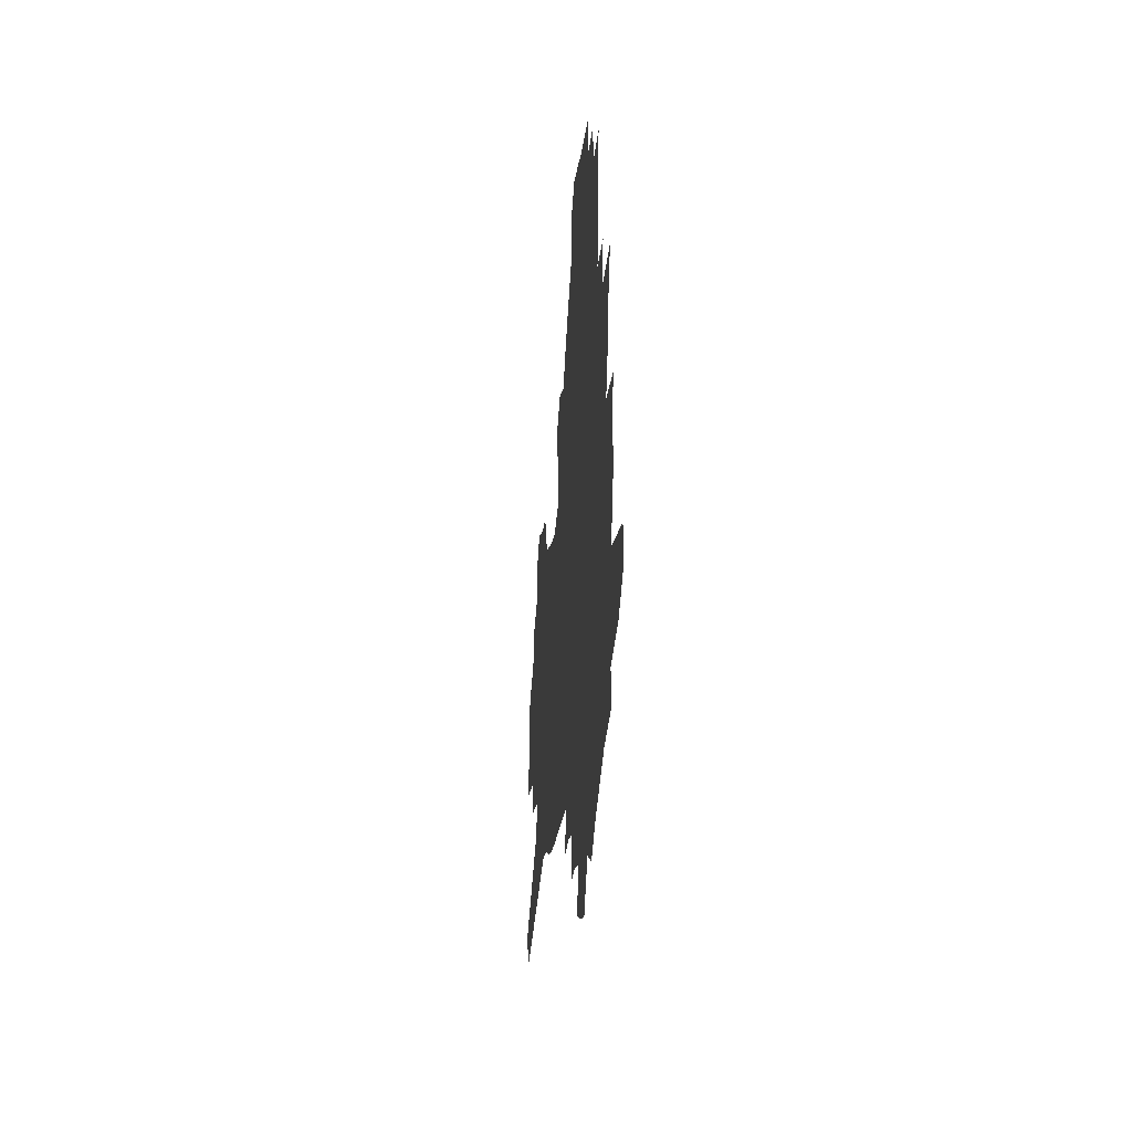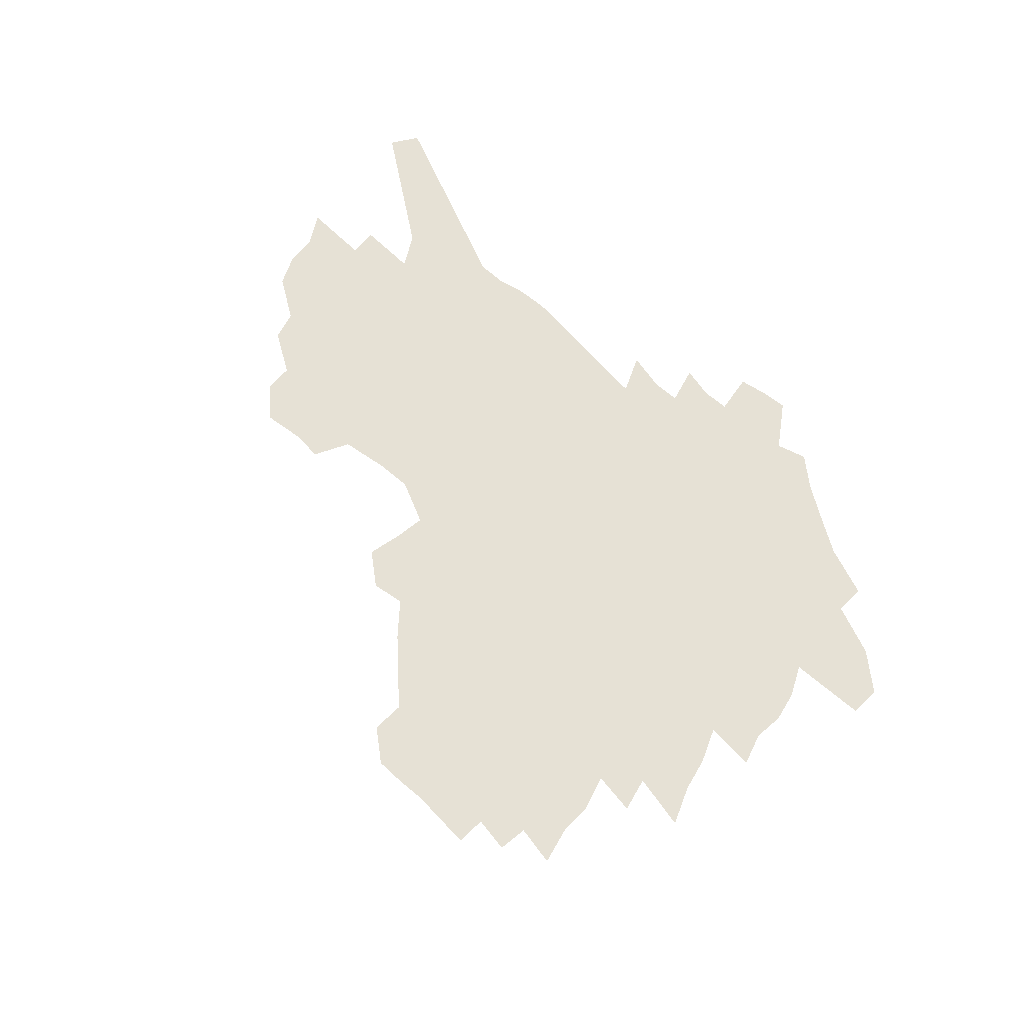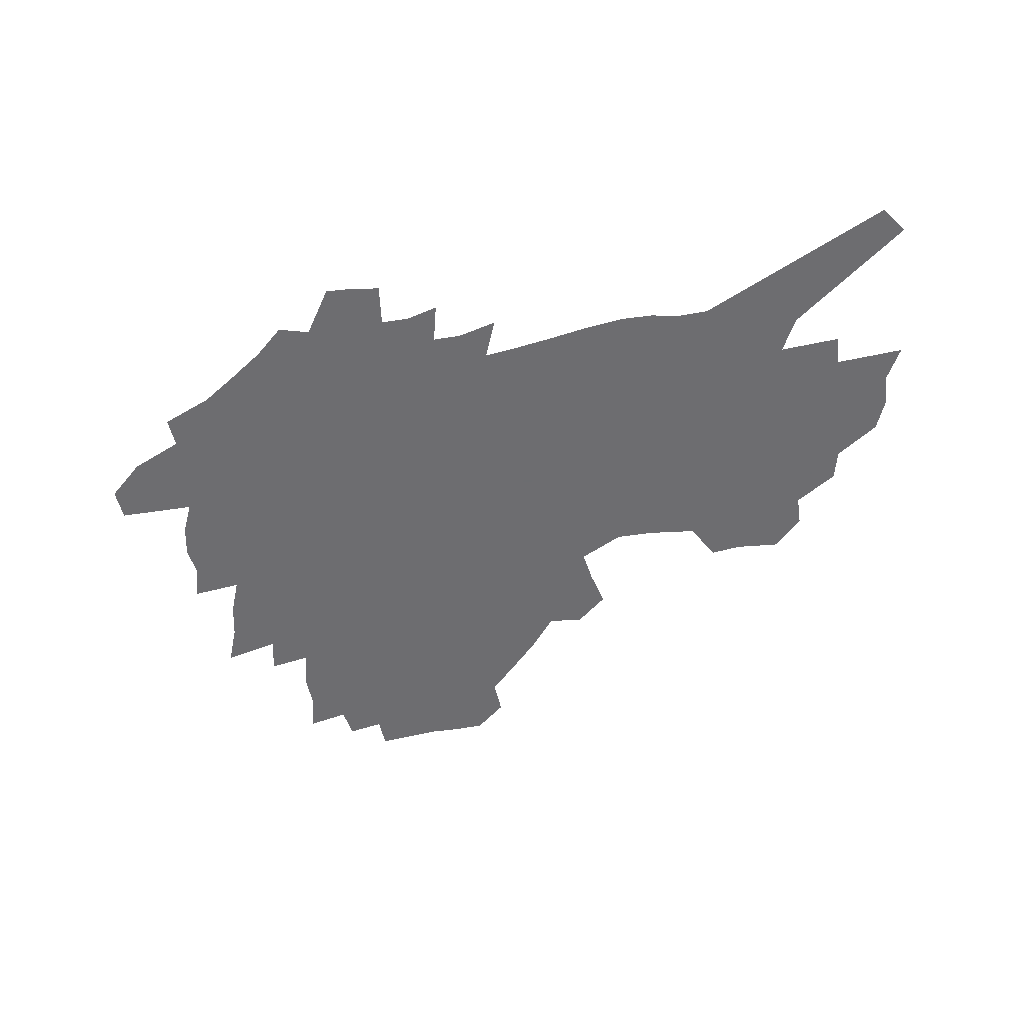
<metadata>
{"format":"obj","ext":"obj","renderer":"f3d","projection":"perspective","resolution":1024,"background":"white","views":[{"elev":-10.3,"azim":-95.1,"up":"+Y"},{"elev":64.1,"azim":-140.9,"up":"+Z"},{"elev":-54.1,"azim":7.0,"up":"+Z"}]}
</metadata>
<code>
v 233.1 183.4 0
v 216.4 199.7 0
v 218.2 214.7 0
v 255.9 157.1 0
v 257.5 171.4 0
v 256.4 185.3 0
v 257 199.3 0
v 255.4 213.4 0
v 249.3 228.7 0
v 247.1 243.6 0
v 249.7 257.9 0
v 246 273.9 0
v 280 145.9 0
v 282.9 160.3 0
v 283 173.3 0
v 282.5 186.1 0
v 276.8 199.6 0
v 275.8 213 0
v 275.3 226.6 0
v 276 240.2 0
v 273.1 254.8 0
v 269.9 270.2 0
v 264 287.8 0
v 261.5 304.2 0
v 255.2 323.2 0
v 296.7 133.6 0
v 299.7 148.7 0
v 303 162.8 0
v 303 174.9 0
v 299.4 187 0
v 296.7 199.6 0
v 295.5 212.3 0
v 292.4 225.8 0
v 293.3 238.9 0
v 292.6 252.4 0
v 289.8 267.2 0
v 285.8 283.5 0
v 283.5 299.6 0
v 281.8 315.6 0
v 279 332.6 0
v 312.4 121.8 0
v 314.5 137.2 0
v 316.5 151.4 0
v 317.6 164.2 0
v 317.5 176 0
v 315.7 187.6 0
v 314 199.5 0
v 311.8 212 0
v 310.6 224.6 0
v 308.6 237.8 0
v 309.3 250.6 0
v 306.8 265.1 0
v 303.3 281.1 0
v 299.4 298.3 0
v 299.8 312.9 0
v 299.3 328.2 0
v 295.4 346.5 0
v 296.7 361.5 0
v 293.7 379.9 0
v 326.2 108.5 0
v 327.5 124.3 0
v 328.8 139.1 0
v 329.6 152.4 0
v 330.5 165.2 0
v 330.4 176.8 0
v 329.4 188.1 0
v 327.9 199.7 0
v 327.1 211.6 0
v 326.4 223.7 0
v 325.2 236.3 0
v 323.1 250 0
v 320.7 264.7 0
v 318.9 279.7 0
v 316.6 295.6 0
v 314.2 312.5 0
v 315.9 326.4 0
v 315.5 341.8 0
v 314.9 357.7 0
v 313 375 0
v 315.9 389 0
v 341.1 111.7 0
v 341.4 126.7 0
v 341.8 140.7 0
v 342.3 153.9 0
v 342.3 165.8 0
v 342.4 177.4 0
v 341.9 188.6 0
v 341.3 199.8 0
v 340 211.5 0
v 339.4 223.3 0
v 338.8 235.3 0
v 336.5 249.3 0
v 336.6 262 0
v 333.7 278.2 0
v 331.4 294.8 0
v 331.1 309.8 0
v 331.2 324.7 0
v 330.8 340.3 0
v 331.2 355.4 0
v 331.6 370.7 0
v 333 385.2 0
v 334.3 399.3 0
v 354.5 89.24 0
v 353.9 111.2 0
v 353.8 127.5 0
v 354.2 142.6 0
v 354.1 155 0
v 353.8 166.5 0
v 353.6 177.8 0
v 353.3 188.9 0
v 353.1 199.9 0
v 352.4 211.3 0
v 352.1 222.8 0
v 351.2 235.1 0
v 351 247.3 0
v 349.4 261.6 0
v 347.1 278.2 0
v 346.3 293 0
v 345.8 308.6 0
v 346 323.3 0
v 346 338.6 0
v 346.3 353.8 0
v 347.9 367.8 0
v 347.7 383.7 0
v 349.7 397.3 0
v 367.9 89.31 0
v 366.7 112.6 0
v 365.9 128.2 0
v 365.6 143.4 0
v 365.2 155.2 0
v 364.9 166.6 0
v 364.6 177.8 0
v 364.3 189 0
v 364 200.2 0
v 363.9 211.4 0
v 363.4 223 0
v 363.1 234.8 0
v 362.9 247 0
v 362.6 259.6 0
v 360.2 277.7 0
v 359.5 294.1 0
v 359.8 307.9 0
v 359.9 323.1 0
v 360.8 337.3 0
v 361.2 352.2 0
v 362.6 366.3 0
v 363.3 381.2 0
v 364.6 395.2 0
v 381.3 90.77 0
v 379.8 110.6 0
v 377.9 128.5 0
v 376.6 144.1 0
v 376.4 155.3 0
v 376 166.6 0
v 375.7 177.9 0
v 375.4 189.1 0
v 375.1 200.2 0
v 375 211.6 0
v 374.8 223.1 0
v 374.6 234.6 0
v 375.1 245.9 0
v 374.5 259.3 0
v 373.8 274.8 0
v 372.8 293.1 0
v 373.3 307.8 0
v 373.9 322.3 0
v 374.9 336.1 0
v 375.8 350.7 0
v 376.8 365.4 0
v 377.8 380.3 0
v 378.7 394.9 0
v 393.1 110.1 0
v 390.2 128 0
v 389.4 141.4 0
v 387.8 154.8 0
v 387 166.8 0
v 386.9 177.9 0
v 386.4 189.3 0
v 386.2 200.4 0
v 386.3 211.8 0
v 386.1 223.3 0
v 386.2 234.4 0
v 386.3 246.1 0
v 386.2 259.6 0
v 386.2 274.6 0
v 386.3 290.6 0
v 386.6 307.7 0
v 387.8 321.7 0
v 389 335.8 0
v 390.1 350.2 0
v 391.3 365.3 0
v 392.3 379.6 0
v 393 393.8 0
v 408.5 105.3 0
v 404.9 124 0
v 402 140.2 0
v 400.3 153.5 0
v 399.2 165.8 0
v 398 178.2 0
v 397.3 189.6 0
v 397.4 200.6 0
v 396.8 211.9 0
v 397.3 223.2 0
v 397.4 234.5 0
v 397.5 245.8 0
v 398 258.5 0
v 398.7 272.6 0
v 399.5 288.3 0
v 400.7 304.1 0
v 401.9 319.5 0
v 403.2 334.9 0
v 404.9 350.7 0
v 405.7 364.5 0
v 407.5 380.5 0
v 418.6 123.3 0
v 415.8 138.3 0
v 413.9 151.7 0
v 411.2 165.6 0
v 410.7 177.2 0
v 410.3 188.8 0
v 409.9 200.2 0
v 409.1 211.8 0
v 408.8 223.2 0
v 409.3 234.8 0
v 408.9 246.1 0
v 409.6 258.2 0
v 411 272.4 0
v 412.2 286.4 0
v 414.2 304 0
v 416 319.2 0
v 417.6 334.6 0
v 419.1 349.8 0
v 437.1 117.8 0
v 430.5 136.7 0
v 426.9 151.2 0
v 425 164.1 0
v 423.6 176.4 0
v 422.9 188.2 0
v 422.6 199.8 0
v 422 211.6 0
v 420.7 223.4 0
v 420.9 234.9 0
v 421.1 246.6 0
v 422 258.8 0
v 423.6 272.5 0
v 425.4 286.8 0
v 427.4 301.6 0
v 429.9 318.1 0
v 432.4 334.7 0
v 447.1 134.1 0
v 443.8 148.2 0
v 441.5 161.5 0
v 438.3 175 0
v 437.6 187 0
v 437.9 198.8 0
v 434.2 212.1 0
v 433.5 223.6 0
v 433.5 235.1 0
v 434 247 0
v 435 259.3 0
v 436.5 272.3 0
v 438.7 286.4 0
v 441.9 302.4 0
v 444.6 318.1 0
v 465.4 130.6 0
v 461.2 145.5 0
v 457.4 159.8 0
v 456.6 172.4 0
v 453.6 185.7 0
v 453.2 197.8 0
v 449.8 211.1 0
v 447.9 223.5 0
v 447.9 235.4 0
v 448.1 247.5 0
v 448.1 259.6 0
v 450.5 272.8 0
v 453.8 287.5 0
v 456.4 302.4 0
v 460.8 319.5 0
v 484.5 126.6 0
v 476.5 144.7 0
v 475.5 157.5 0
v 472 171.5 0
v 470.9 184.1 0
v 468 197.4 0
v 465.5 210.3 0
v 462.1 223.4 0
v 462.2 235.5 0
v 464.2 248.1 0
v 466 261 0
v 467.8 274.2 0
v 470.8 289 0
v 475.8 305.8 0
v 502.6 123.6 0
v 493.3 143.1 0
v 491.9 156.1 0
v 487.6 170.7 0
v 486.3 183.4 0
v 482.3 197.5 0
v 479.9 210.4 0
v 477.8 223.1 0
v 479.6 235.6 0
v 482 248.4 0
v 488.7 262.7 0
v 518.1 123.4 0
v 509.5 142.3 0
v 505.9 156.7 0
v 503.1 170.4 0
v 499.9 184.1 0
v 497.3 197.3 0
v 494.7 210.2 0
v 491.8 222.9 0
v 494 234.9 0
v 497.6 247.4 0
v 506.3 262.1 0
v 531.4 125.4 0
v 526.5 141.1 0
v 521.8 156.2 0
v 519.4 169.8 0
v 516.9 183.3 0
v 515.8 196.2 0
v 512.7 209.5 0
v 511.9 222.1 0
v 510.6 234.3 0
v 513.6 246.5 0
v 529.9 263.8 0
v 540 280.2 0
v 546.3 124.4 0
v 542.2 141 0
v 539.9 155 0
v 537.4 168.8 0
v 533.2 182.9 0
v 533.1 195.8 0
v 535.4 208.6 0
v 533.1 221.8 0
v 536.6 235 0
v 541.2 248.6 0
v 547.1 262.9 0
v 554.5 277.9 0
v 637.1 77.56 0
v 564.1 139.5 0
v 565.2 152.5 0
v 560.8 167.1 0
v 559.5 180.9 0
v 561.6 194.3 0
v 561.5 207.9 0
v 561.1 221.5 0
v 565.9 235.4 0
v 562.8 249 0
v 566.8 262.9 0
v 575.4 278.7 0
v 646.7 89.98 0
v 591.8 135.2 0
v 583.7 152.1 0
v 585.5 165.4 0
v 582.7 179.6 0
v 581.8 193.5 0
v 582.6 207.3 0
v 584.8 221.4 0
v 586.6 235.5 0
v 588.8 249.7 0
v 589.1 263.7 0
v 612.7 149.1 0
v 612.6 163.2 0
v 605.9 178.6 0
v 599.3 193.4 0
v 606.3 206.9 0
v 611.5 221.3 0
v 608.5 235.9 0
v 645.3 159.8 0
v 637.3 176.2 0
v 637.2 191.2 0
v 631.5 206.5 0
f 5 6 1
f 1 6 2
f 6 7 2
f 2 7 3
f 7 8 3
f 13 14 4
f 4 14 5
f 14 15 5
f 5 15 6
f 15 16 6
f 6 16 7
f 16 17 7
f 7 17 8
f 17 18 8
f 8 18 9
f 18 19 9
f 9 19 10
f 19 20 10
f 10 20 11
f 20 21 11
f 11 21 12
f 21 22 12
f 26 27 13
f 13 27 14
f 27 28 14
f 14 28 15
f 28 29 15
f 15 29 16
f 29 30 16
f 16 30 17
f 30 31 17
f 17 31 18
f 31 32 18
f 18 32 19
f 32 33 19
f 19 33 20
f 33 34 20
f 20 34 21
f 34 35 21
f 21 35 22
f 35 36 22
f 22 36 23
f 36 37 23
f 23 37 24
f 37 38 24
f 24 38 25
f 38 39 25
f 41 42 26
f 26 42 27
f 42 43 27
f 27 43 28
f 43 44 28
f 28 44 29
f 44 45 29
f 29 45 30
f 45 46 30
f 30 46 31
f 46 47 31
f 31 47 32
f 47 48 32
f 32 48 33
f 48 49 33
f 33 49 34
f 49 50 34
f 34 50 35
f 50 51 35
f 35 51 36
f 51 52 36
f 36 52 37
f 52 53 37
f 37 53 38
f 53 54 38
f 38 54 39
f 54 55 39
f 39 55 40
f 55 56 40
f 60 61 41
f 41 61 42
f 61 62 42
f 42 62 43
f 62 63 43
f 43 63 44
f 63 64 44
f 44 64 45
f 64 65 45
f 45 65 46
f 65 66 46
f 46 66 47
f 66 67 47
f 47 67 48
f 67 68 48
f 48 68 49
f 68 69 49
f 49 69 50
f 69 70 50
f 50 70 51
f 70 71 51
f 51 71 52
f 71 72 52
f 52 72 53
f 72 73 53
f 53 73 54
f 73 74 54
f 54 74 55
f 74 75 55
f 55 75 56
f 75 76 56
f 56 76 57
f 76 77 57
f 57 77 58
f 77 78 58
f 58 78 59
f 78 79 59
f 60 81 61
f 81 82 61
f 61 82 62
f 82 83 62
f 62 83 63
f 83 84 63
f 63 84 64
f 84 85 64
f 64 85 65
f 85 86 65
f 65 86 66
f 86 87 66
f 66 87 67
f 87 88 67
f 67 88 68
f 88 89 68
f 68 89 69
f 89 90 69
f 69 90 70
f 90 91 70
f 70 91 71
f 91 92 71
f 71 92 72
f 92 93 72
f 72 93 73
f 93 94 73
f 73 94 74
f 94 95 74
f 74 95 75
f 95 96 75
f 75 96 76
f 96 97 76
f 76 97 77
f 97 98 77
f 77 98 78
f 98 99 78
f 78 99 79
f 99 100 79
f 79 100 80
f 100 101 80
f 103 104 81
f 81 104 82
f 104 105 82
f 82 105 83
f 105 106 83
f 83 106 84
f 106 107 84
f 84 107 85
f 107 108 85
f 85 108 86
f 108 109 86
f 86 109 87
f 109 110 87
f 87 110 88
f 110 111 88
f 88 111 89
f 111 112 89
f 89 112 90
f 112 113 90
f 90 113 91
f 113 114 91
f 91 114 92
f 114 115 92
f 92 115 93
f 115 116 93
f 93 116 94
f 116 117 94
f 94 117 95
f 117 118 95
f 95 118 96
f 118 119 96
f 96 119 97
f 119 120 97
f 97 120 98
f 120 121 98
f 98 121 99
f 121 122 99
f 99 122 100
f 122 123 100
f 100 123 101
f 123 124 101
f 101 124 102
f 124 125 102
f 103 126 104
f 126 127 104
f 104 127 105
f 127 128 105
f 105 128 106
f 128 129 106
f 106 129 107
f 129 130 107
f 107 130 108
f 130 131 108
f 108 131 109
f 131 132 109
f 109 132 110
f 132 133 110
f 110 133 111
f 133 134 111
f 111 134 112
f 134 135 112
f 112 135 113
f 135 136 113
f 113 136 114
f 136 137 114
f 114 137 115
f 137 138 115
f 115 138 116
f 138 139 116
f 116 139 117
f 139 140 117
f 117 140 118
f 140 141 118
f 118 141 119
f 141 142 119
f 119 142 120
f 142 143 120
f 120 143 121
f 143 144 121
f 121 144 122
f 144 145 122
f 122 145 123
f 145 146 123
f 123 146 124
f 146 147 124
f 124 147 125
f 147 148 125
f 126 149 127
f 149 150 127
f 127 150 128
f 150 151 128
f 128 151 129
f 151 152 129
f 129 152 130
f 152 153 130
f 130 153 131
f 153 154 131
f 131 154 132
f 154 155 132
f 132 155 133
f 155 156 133
f 133 156 134
f 156 157 134
f 134 157 135
f 157 158 135
f 135 158 136
f 158 159 136
f 136 159 137
f 159 160 137
f 137 160 138
f 160 161 138
f 138 161 139
f 161 162 139
f 139 162 140
f 162 163 140
f 140 163 141
f 163 164 141
f 141 164 142
f 164 165 142
f 142 165 143
f 165 166 143
f 143 166 144
f 166 167 144
f 144 167 145
f 167 168 145
f 145 168 146
f 168 169 146
f 146 169 147
f 169 170 147
f 147 170 148
f 170 171 148
f 150 172 151
f 172 173 151
f 151 173 152
f 173 174 152
f 152 174 153
f 174 175 153
f 153 175 154
f 175 176 154
f 154 176 155
f 176 177 155
f 155 177 156
f 177 178 156
f 156 178 157
f 178 179 157
f 157 179 158
f 179 180 158
f 158 180 159
f 180 181 159
f 159 181 160
f 181 182 160
f 160 182 161
f 182 183 161
f 161 183 162
f 183 184 162
f 162 184 163
f 184 185 163
f 163 185 164
f 185 186 164
f 164 186 165
f 186 187 165
f 165 187 166
f 187 188 166
f 166 188 167
f 188 189 167
f 167 189 168
f 189 190 168
f 168 190 169
f 190 191 169
f 169 191 170
f 191 192 170
f 170 192 171
f 192 193 171
f 172 194 173
f 194 195 173
f 173 195 174
f 195 196 174
f 174 196 175
f 196 197 175
f 175 197 176
f 197 198 176
f 176 198 177
f 198 199 177
f 177 199 178
f 199 200 178
f 178 200 179
f 200 201 179
f 179 201 180
f 201 202 180
f 180 202 181
f 202 203 181
f 181 203 182
f 203 204 182
f 182 204 183
f 204 205 183
f 183 205 184
f 205 206 184
f 184 206 185
f 206 207 185
f 185 207 186
f 207 208 186
f 186 208 187
f 208 209 187
f 187 209 188
f 209 210 188
f 188 210 189
f 210 211 189
f 189 211 190
f 211 212 190
f 190 212 191
f 212 213 191
f 191 213 192
f 213 214 192
f 192 214 193
f 195 215 196
f 215 216 196
f 196 216 197
f 216 217 197
f 197 217 198
f 217 218 198
f 198 218 199
f 218 219 199
f 199 219 200
f 219 220 200
f 200 220 201
f 220 221 201
f 201 221 202
f 221 222 202
f 202 222 203
f 222 223 203
f 203 223 204
f 223 224 204
f 204 224 205
f 224 225 205
f 205 225 206
f 225 226 206
f 206 226 207
f 226 227 207
f 207 227 208
f 227 228 208
f 208 228 209
f 228 229 209
f 209 229 210
f 229 230 210
f 210 230 211
f 230 231 211
f 211 231 212
f 231 232 212
f 212 232 213
f 215 233 216
f 233 234 216
f 216 234 217
f 234 235 217
f 217 235 218
f 235 236 218
f 218 236 219
f 236 237 219
f 219 237 220
f 237 238 220
f 220 238 221
f 238 239 221
f 221 239 222
f 239 240 222
f 222 240 223
f 240 241 223
f 223 241 224
f 241 242 224
f 224 242 225
f 242 243 225
f 225 243 226
f 243 244 226
f 226 244 227
f 244 245 227
f 227 245 228
f 245 246 228
f 228 246 229
f 246 247 229
f 229 247 230
f 247 248 230
f 230 248 231
f 248 249 231
f 231 249 232
f 234 250 235
f 250 251 235
f 235 251 236
f 251 252 236
f 236 252 237
f 252 253 237
f 237 253 238
f 253 254 238
f 238 254 239
f 254 255 239
f 239 255 240
f 255 256 240
f 240 256 241
f 256 257 241
f 241 257 242
f 257 258 242
f 242 258 243
f 258 259 243
f 243 259 244
f 259 260 244
f 244 260 245
f 260 261 245
f 245 261 246
f 261 262 246
f 246 262 247
f 262 263 247
f 247 263 248
f 263 264 248
f 248 264 249
f 250 265 251
f 265 266 251
f 251 266 252
f 266 267 252
f 252 267 253
f 267 268 253
f 253 268 254
f 268 269 254
f 254 269 255
f 269 270 255
f 255 270 256
f 270 271 256
f 256 271 257
f 271 272 257
f 257 272 258
f 272 273 258
f 258 273 259
f 273 274 259
f 259 274 260
f 274 275 260
f 260 275 261
f 275 276 261
f 261 276 262
f 276 277 262
f 262 277 263
f 277 278 263
f 263 278 264
f 278 279 264
f 265 280 266
f 280 281 266
f 266 281 267
f 281 282 267
f 267 282 268
f 282 283 268
f 268 283 269
f 283 284 269
f 269 284 270
f 284 285 270
f 270 285 271
f 285 286 271
f 271 286 272
f 286 287 272
f 272 287 273
f 287 288 273
f 273 288 274
f 288 289 274
f 274 289 275
f 289 290 275
f 275 290 276
f 290 291 276
f 276 291 277
f 291 292 277
f 277 292 278
f 292 293 278
f 278 293 279
f 280 294 281
f 294 295 281
f 281 295 282
f 295 296 282
f 282 296 283
f 296 297 283
f 283 297 284
f 297 298 284
f 284 298 285
f 298 299 285
f 285 299 286
f 299 300 286
f 286 300 287
f 300 301 287
f 287 301 288
f 301 302 288
f 288 302 289
f 302 303 289
f 289 303 290
f 303 304 290
f 290 304 291
f 294 305 295
f 305 306 295
f 295 306 296
f 306 307 296
f 296 307 297
f 307 308 297
f 297 308 298
f 308 309 298
f 298 309 299
f 309 310 299
f 299 310 300
f 310 311 300
f 300 311 301
f 311 312 301
f 301 312 302
f 312 313 302
f 302 313 303
f 313 314 303
f 303 314 304
f 314 315 304
f 305 316 306
f 316 317 306
f 306 317 307
f 317 318 307
f 307 318 308
f 318 319 308
f 308 319 309
f 319 320 309
f 309 320 310
f 320 321 310
f 310 321 311
f 321 322 311
f 311 322 312
f 322 323 312
f 312 323 313
f 323 324 313
f 313 324 314
f 324 325 314
f 314 325 315
f 325 326 315
f 316 328 317
f 328 329 317
f 317 329 318
f 329 330 318
f 318 330 319
f 330 331 319
f 319 331 320
f 331 332 320
f 320 332 321
f 332 333 321
f 321 333 322
f 333 334 322
f 322 334 323
f 334 335 323
f 323 335 324
f 335 336 324
f 324 336 325
f 336 337 325
f 325 337 326
f 337 338 326
f 326 338 327
f 338 339 327
f 328 340 329
f 340 341 329
f 329 341 330
f 341 342 330
f 330 342 331
f 342 343 331
f 331 343 332
f 343 344 332
f 332 344 333
f 344 345 333
f 333 345 334
f 345 346 334
f 334 346 335
f 346 347 335
f 335 347 336
f 347 348 336
f 336 348 337
f 348 349 337
f 337 349 338
f 349 350 338
f 338 350 339
f 350 351 339
f 340 352 341
f 352 353 341
f 341 353 342
f 353 354 342
f 342 354 343
f 354 355 343
f 343 355 344
f 355 356 344
f 344 356 345
f 356 357 345
f 345 357 346
f 357 358 346
f 346 358 347
f 358 359 347
f 347 359 348
f 359 360 348
f 348 360 349
f 360 361 349
f 349 361 350
f 361 362 350
f 350 362 351
f 354 363 355
f 363 364 355
f 355 364 356
f 364 365 356
f 356 365 357
f 365 366 357
f 357 366 358
f 366 367 358
f 358 367 359
f 367 368 359
f 359 368 360
f 368 369 360
f 360 369 361
f 364 370 365
f 370 371 365
f 365 371 366
f 371 372 366
f 366 372 367
f 372 373 367
f 367 373 368

</code>
